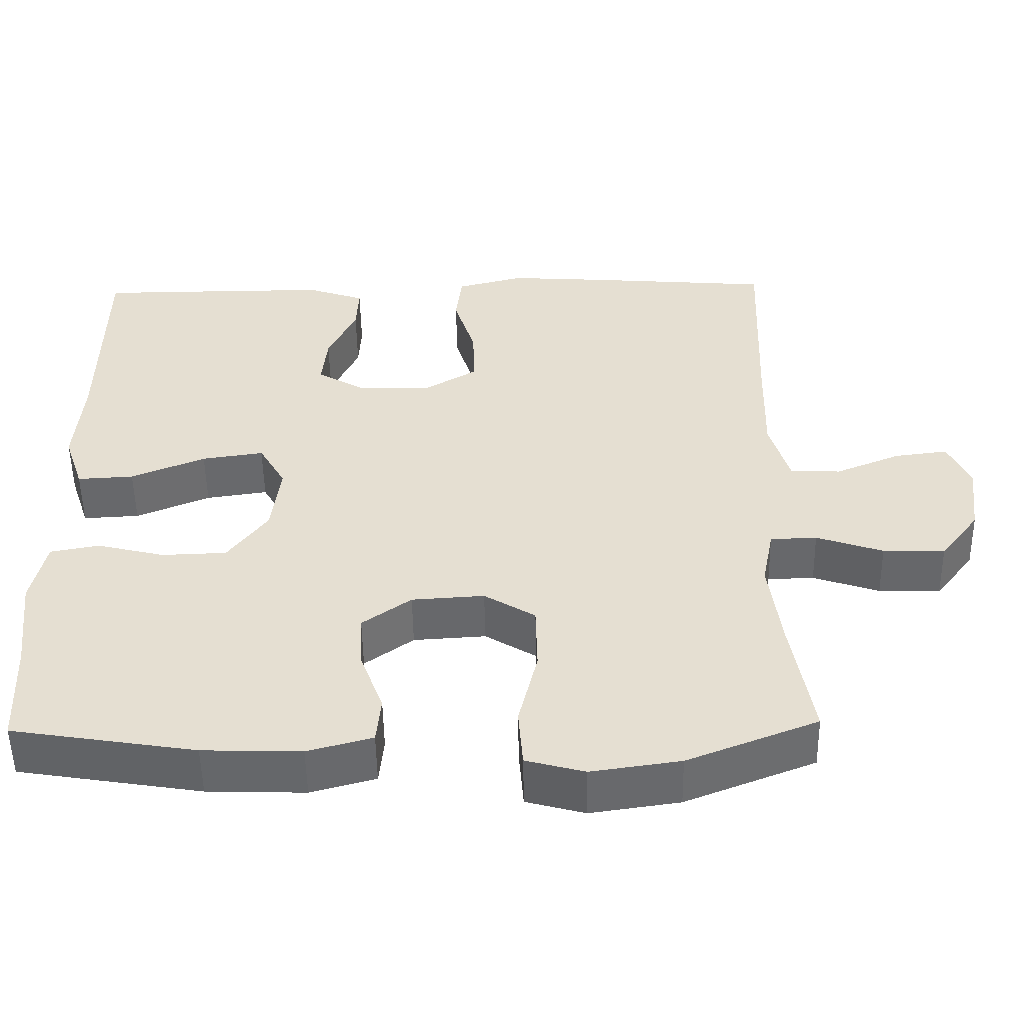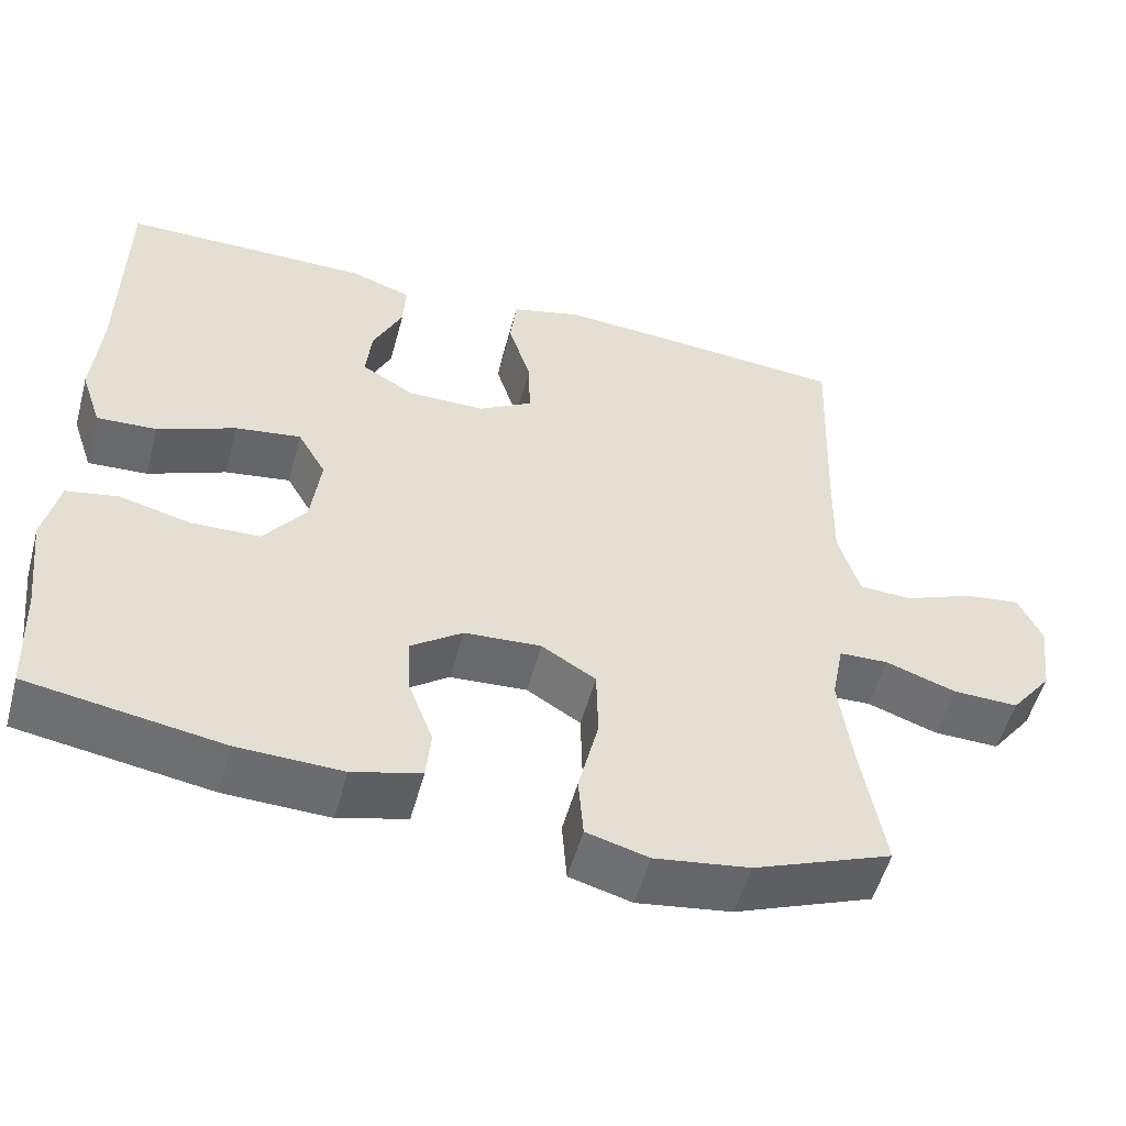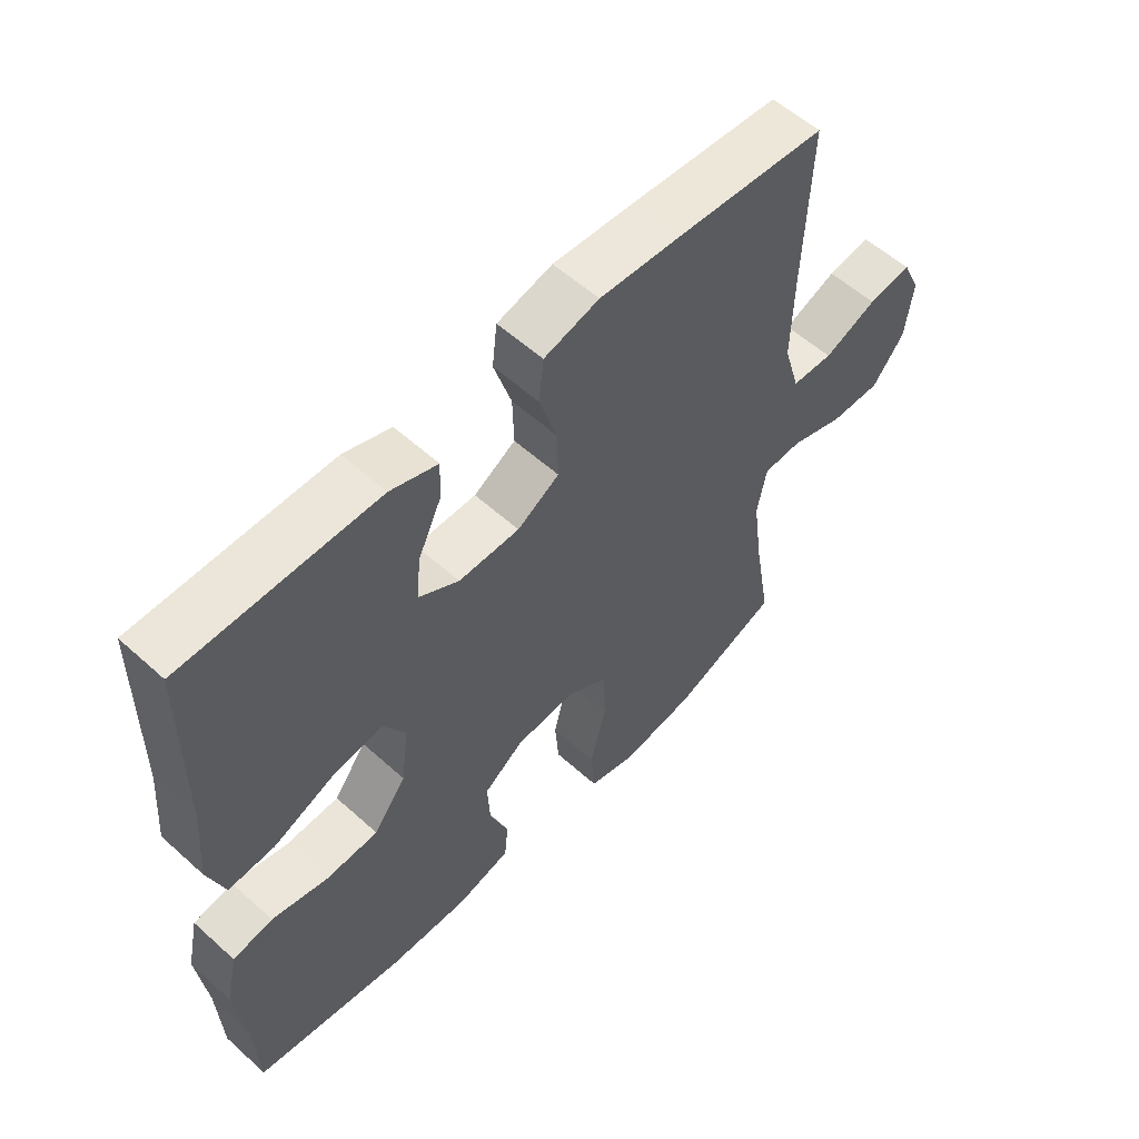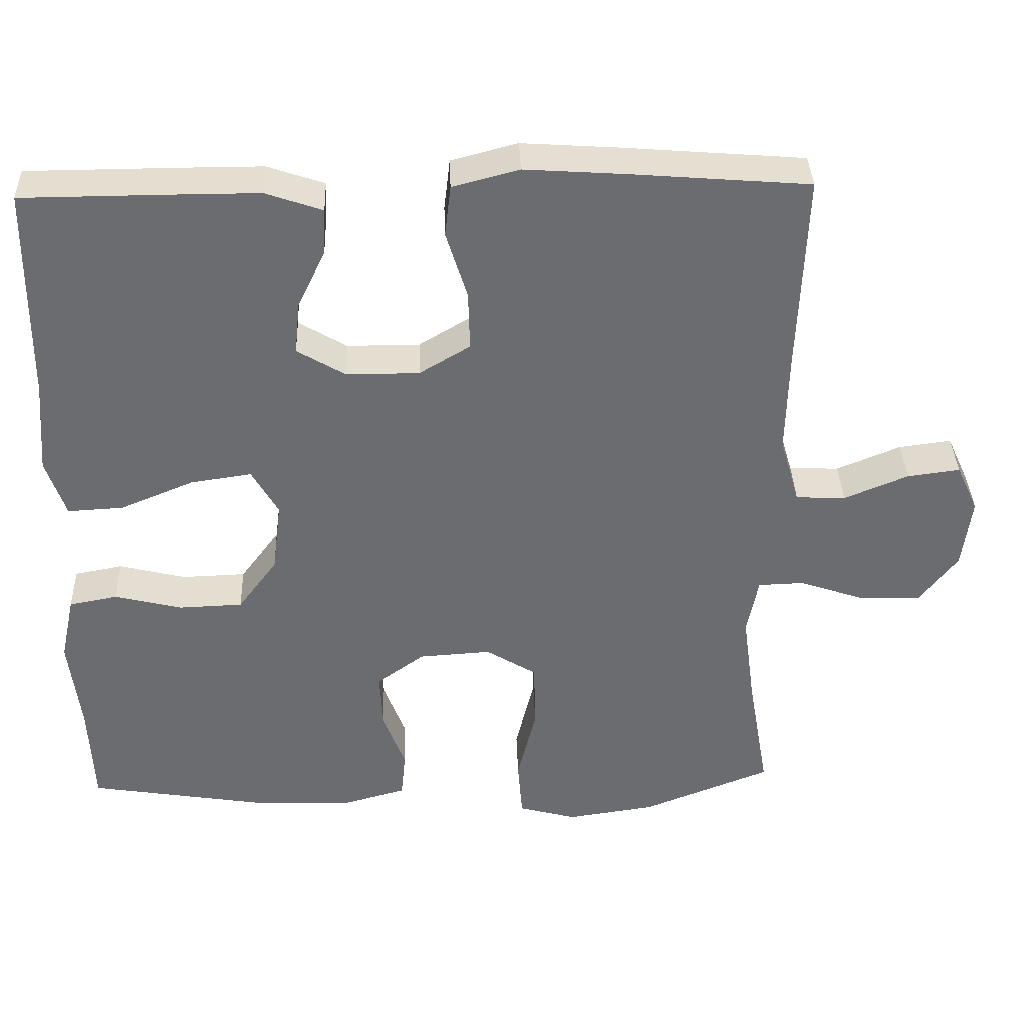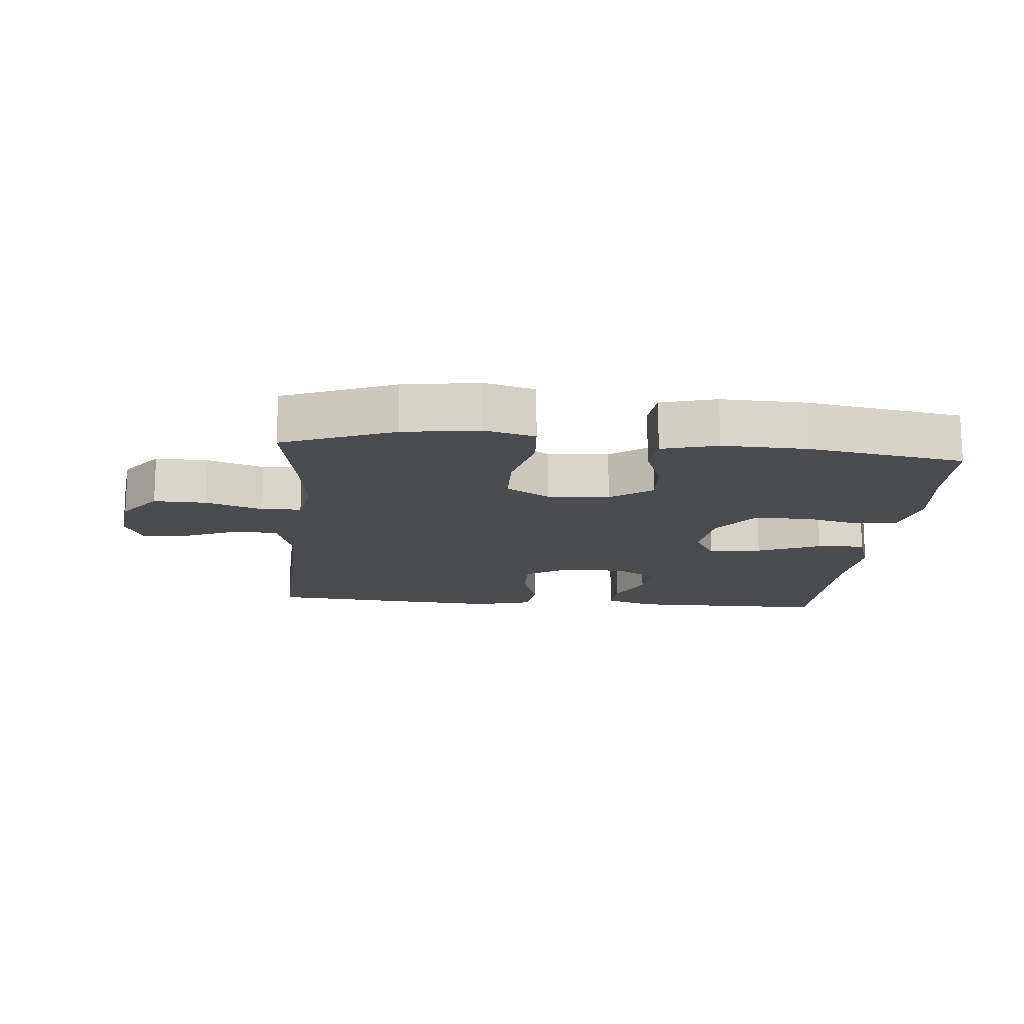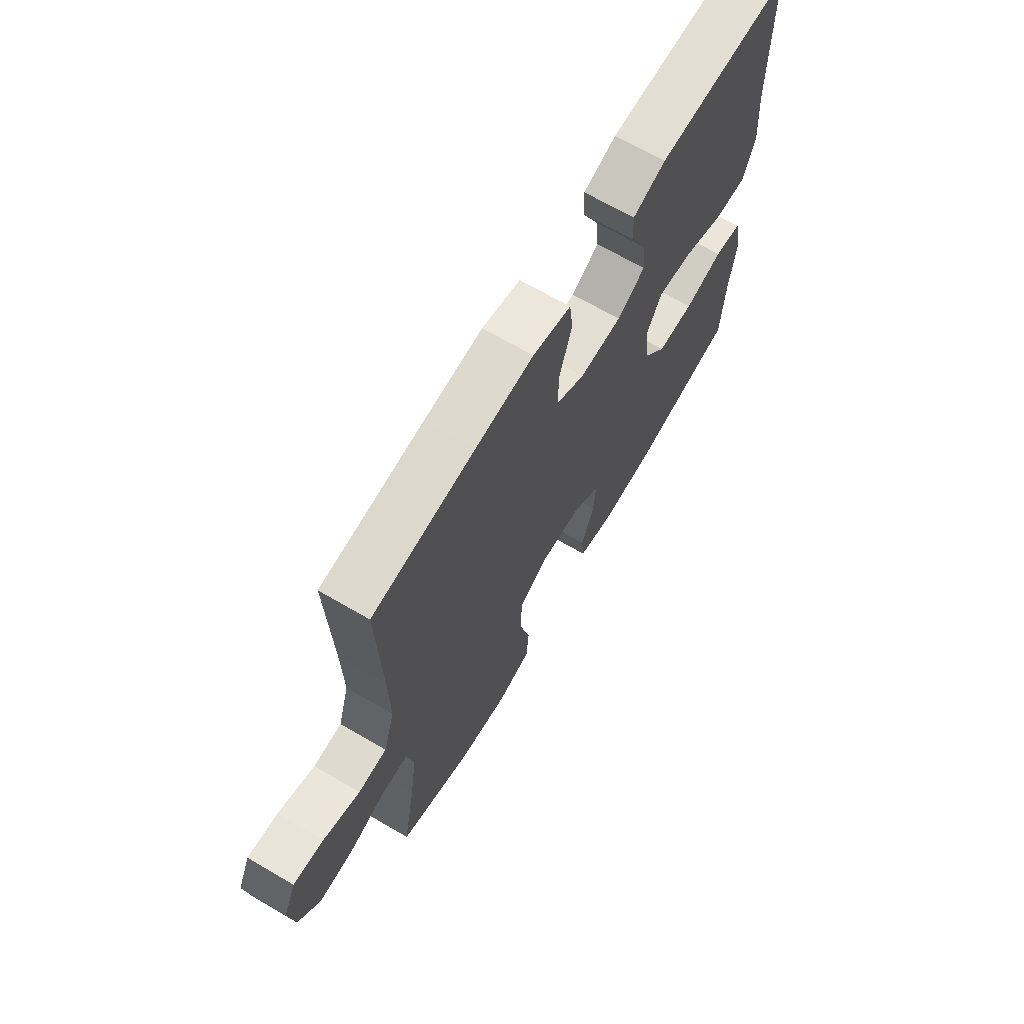
<metadata>
{"format":"obj","ext":"obj","renderer":"f3d","projection":"perspective","resolution":1024,"background":"white","views":[{"elev":-52.2,"azim":0.9,"up":"+Z"},{"elev":-53.4,"azim":-15.1,"up":"+Z"},{"elev":56.7,"azim":-46.8,"up":"+Z"},{"elev":36.5,"azim":-2.0,"up":"+Z"},{"elev":-15.2,"azim":174.8,"up":"+Y"},{"elev":68.0,"azim":120.3,"up":"+Z"}]}
</metadata>
<code>
v 0.5 0.07 -0.5
v 0.329 0.07 -0.567
v 0.212 0.07 -0.584
v 0.135 0.07 -0.563
v 0.129 0.07 -0.485
v 0.154 0.07 -0.382
v 0.152 0.07 -0.293
v 0.085 0.07 -0.252
v -0.01 0.07 -0.258
v -0.074 0.07 -0.304
v -0.07 0.07 -0.378
v -0.04 0.07 -0.458
v -0.046 0.07 -0.52
v -0.131 0.07 -0.543
v -0.26 0.07 -0.539
v -0.5 0.07 -0.5
v -0.506 0.07 -0.363
v -0.521 0.07 -0.235
v -0.502 0.07 -0.148
v -0.438 0.07 -0.136
v -0.349 0.07 -0.158
v -0.264 0.07 -0.155
v -0.212 0.07 -0.085
v -0.2 0.07 0.01
v -0.235 0.07 0.071
v -0.316 0.07 0.059
v -0.413 0.07 0.019
v -0.487 0.07 0.015
v -0.513 0.07 0.092
v -0.503 0.07 0.216
v -0.5 0.07 0.5
v -0.312 0.07 0.501
v -0.191 0.07 0.501
v -0.116 0.07 0.475
v -0.119 0.07 0.414
v -0.156 0.07 0.336
v -0.163 0.07 0.267
v -0.099 0.07 0.229
v -0.002 0.07 0.229
v 0.065 0.07 0.269
v 0.063 0.07 0.347
v 0.035 0.07 0.437
v 0.043 0.07 0.505
v 0.131 0.07 0.528
v 0.264 0.07 0.519
v 0.5 0.07 0.5
v 0.49 0.07 0.237
v 0.487 0.07 0.101
v 0.513 0.07 0.013
v 0.579 0.07 0.01
v 0.664 0.07 0.045
v 0.734 0.07 0.054
v 0.763 0.07 -0.009
v 0.751 0.07 -0.104
v 0.7 0.07 -0.17
v 0.619 0.07 -0.168
v 0.532 0.07 -0.138
v 0.471 0.07 -0.14
v 0.456 0.07 -0.217
v 0.472 0.07 -0.337
v 0.5 0 -0.5
v 0.329 0 -0.567
v 0.212 0 -0.584
v 0.135 0 -0.563
v 0.129 0 -0.485
v 0.154 0 -0.382
v 0.152 0 -0.293
v 0.085 0 -0.252
v -0.01 0 -0.258
v -0.074 0 -0.304
v -0.07 0 -0.378
v -0.04 0 -0.458
v -0.046 0 -0.52
v -0.131 0 -0.543
v -0.26 0 -0.539
v -0.5 0 -0.5
v -0.506 0 -0.363
v -0.521 0 -0.235
v -0.502 0 -0.148
v -0.438 0 -0.136
v -0.349 0 -0.158
v -0.264 0 -0.155
v -0.212 0 -0.085
v -0.2 0 0.01
v -0.235 0 0.071
v -0.316 0 0.059
v -0.413 0 0.019
v -0.487 0 0.015
v -0.513 0 0.092
v -0.503 0 0.216
v -0.5 0 0.5
v -0.312 0 0.501
v -0.191 0 0.501
v -0.116 0 0.475
v -0.119 0 0.414
v -0.156 0 0.336
v -0.163 0 0.267
v -0.099 0 0.229
v -0.002 0 0.229
v 0.065 0 0.269
v 0.063 0 0.347
v 0.035 0 0.437
v 0.043 0 0.505
v 0.131 0 0.528
v 0.264 0 0.519
v 0.5 0 0.5
v 0.49 0 0.237
v 0.487 0 0.101
v 0.513 0 0.013
v 0.579 0 0.01
v 0.664 0 0.045
v 0.734 0 0.054
v 0.763 0 -0.009
v 0.751 0 -0.104
v 0.7 0 -0.17
v 0.619 0 -0.168
v 0.532 0 -0.138
v 0.471 0 -0.14
v 0.456 0 -0.217
v 0.472 0 -0.337
f 54 55 56 57
f 54 57 58
f 53 54 58
f 50 51 52 53
f 49 50 53 58
f 48 49 58
f 47 48 58 59
f 45 46 47 59
f 41 42 43 44
f 40 41 44 45
f 33 34 35 36
f 33 36 37
f 30 31 32 33
f 30 33 37
f 29 30 37 38
f 26 27 28 29
f 25 26 29 38
f 18 19 20 21
f 17 18 21 22
f 16 17 22
f 15 16 22 23
f 11 12 13 14
f 10 11 14 15
f 3 4 5 6
f 3 6 7
f 60 1 2 3
f 60 3 7
f 40 45 59 60
f 39 40 60 7
f 24 25 38 39
f 24 39 7 8
f 10 15 23 24
f 9 10 24
f 8 9 24
f 117 116 115 114
f 118 117 114
f 118 114 113
f 113 112 111 110
f 118 113 110 109
f 118 109 108
f 119 118 108 107
f 119 107 106 105
f 104 103 102 101
f 105 104 101 100
f 96 95 94 93
f 97 96 93
f 93 92 91 90
f 97 93 90
f 98 97 90 89
f 89 88 87 86
f 98 89 86 85
f 81 80 79 78
f 82 81 78 77
f 82 77 76
f 83 82 76 75
f 74 73 72 71
f 75 74 71 70
f 66 65 64 63
f 67 66 63
f 63 62 61 120
f 67 63 120
f 120 119 105 100
f 67 120 100 99
f 99 98 85 84
f 68 67 99 84
f 84 83 75 70
f 84 70 69
f 84 69 68
f 1 61 62 2
f 2 62 63 3
f 3 63 64 4
f 4 64 65 5
f 5 65 66 6
f 6 66 67 7
f 7 67 68 8
f 8 68 69 9
f 9 69 70 10
f 10 70 71 11
f 11 71 72 12
f 12 72 73 13
f 13 73 74 14
f 14 74 75 15
f 15 75 76 16
f 16 76 77 17
f 17 77 78 18
f 18 78 79 19
f 19 79 80 20
f 20 80 81 21
f 21 81 82 22
f 22 82 83 23
f 23 83 84 24
f 24 84 85 25
f 25 85 86 26
f 26 86 87 27
f 27 87 88 28
f 28 88 89 29
f 29 89 90 30
f 30 90 91 31
f 31 91 92 32
f 32 92 93 33
f 33 93 94 34
f 34 94 95 35
f 35 95 96 36
f 36 96 97 37
f 37 97 98 38
f 38 98 99 39
f 39 99 100 40
f 40 100 101 41
f 41 101 102 42
f 42 102 103 43
f 43 103 104 44
f 44 104 105 45
f 45 105 106 46
f 46 106 107 47
f 47 107 108 48
f 48 108 109 49
f 49 109 110 50
f 50 110 111 51
f 51 111 112 52
f 52 112 113 53
f 53 113 114 54
f 54 114 115 55
f 55 115 116 56
f 56 116 117 57
f 57 117 118 58
f 58 118 119 59
f 59 119 120 60
f 60 120 61 1

</code>
